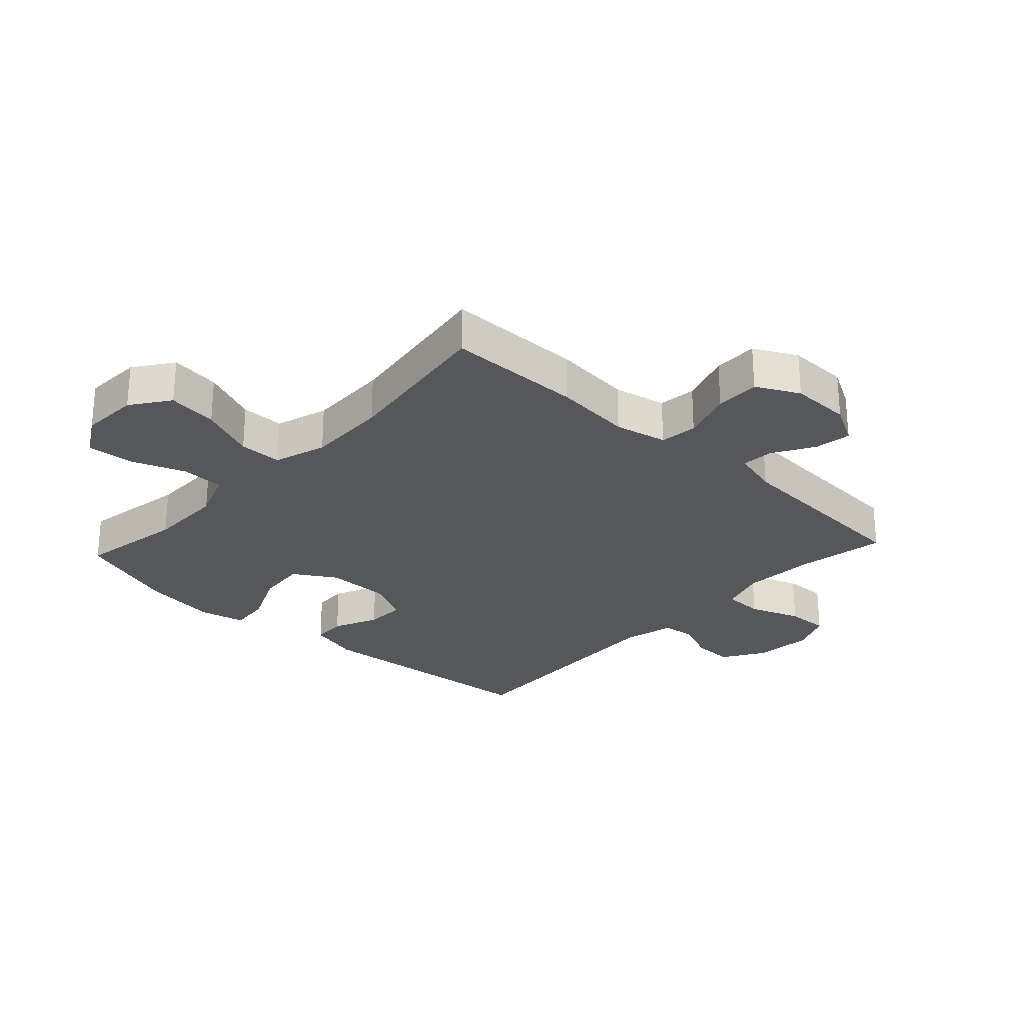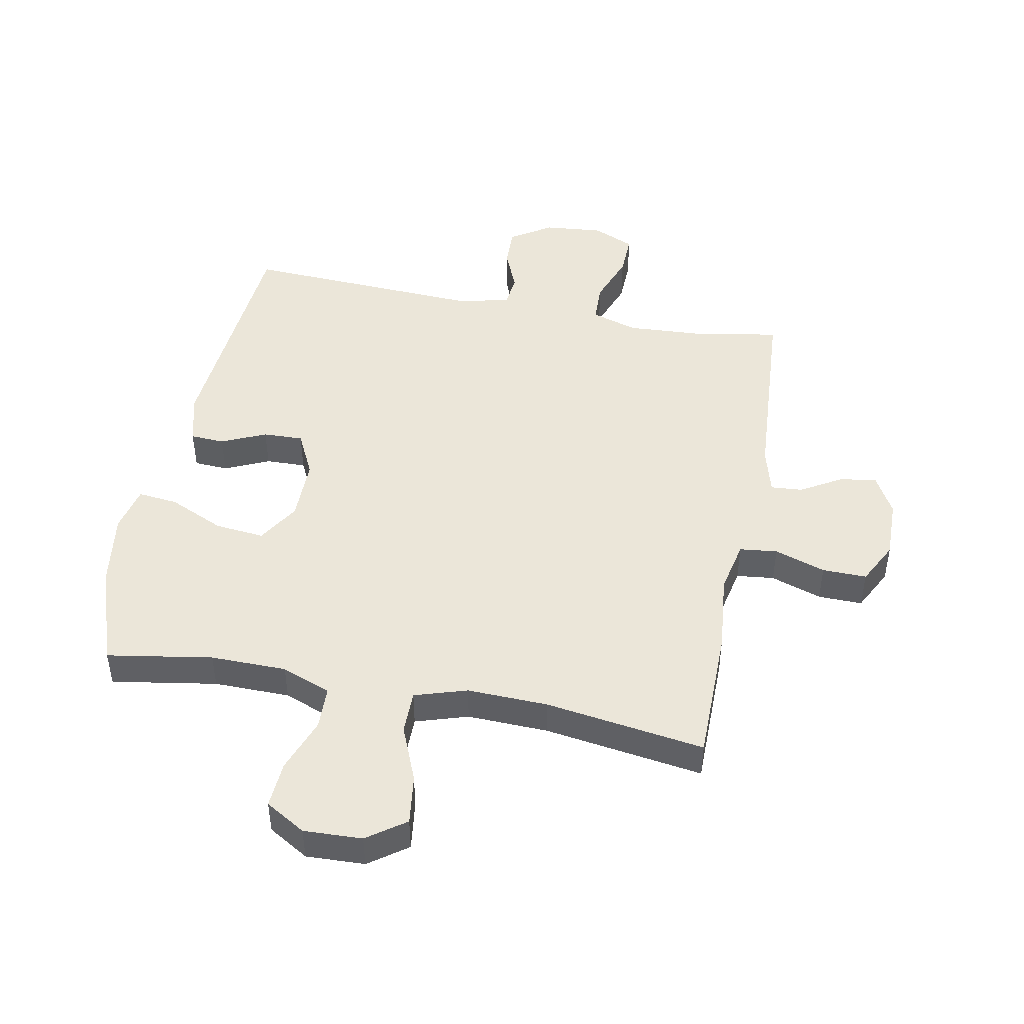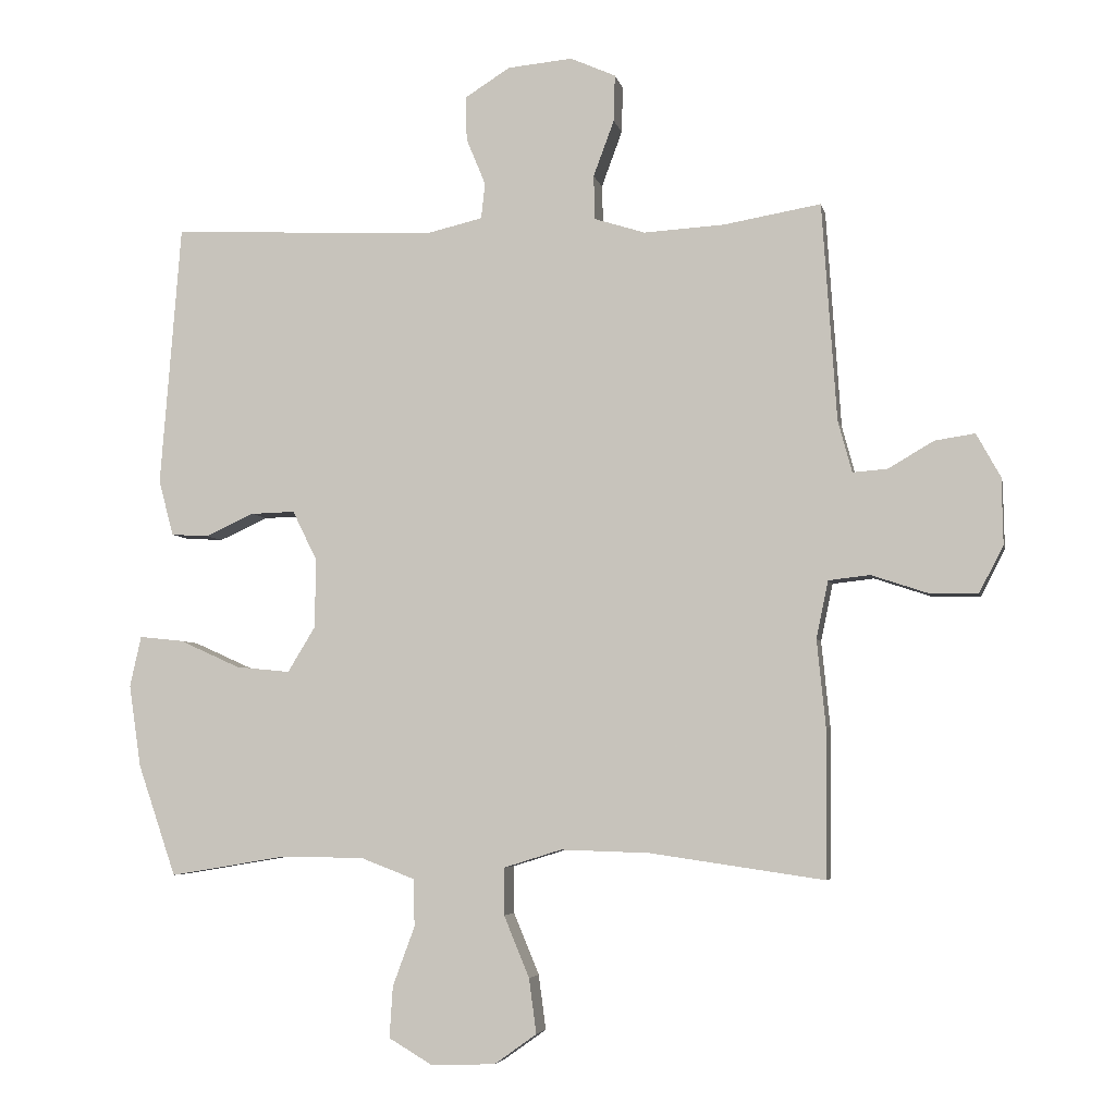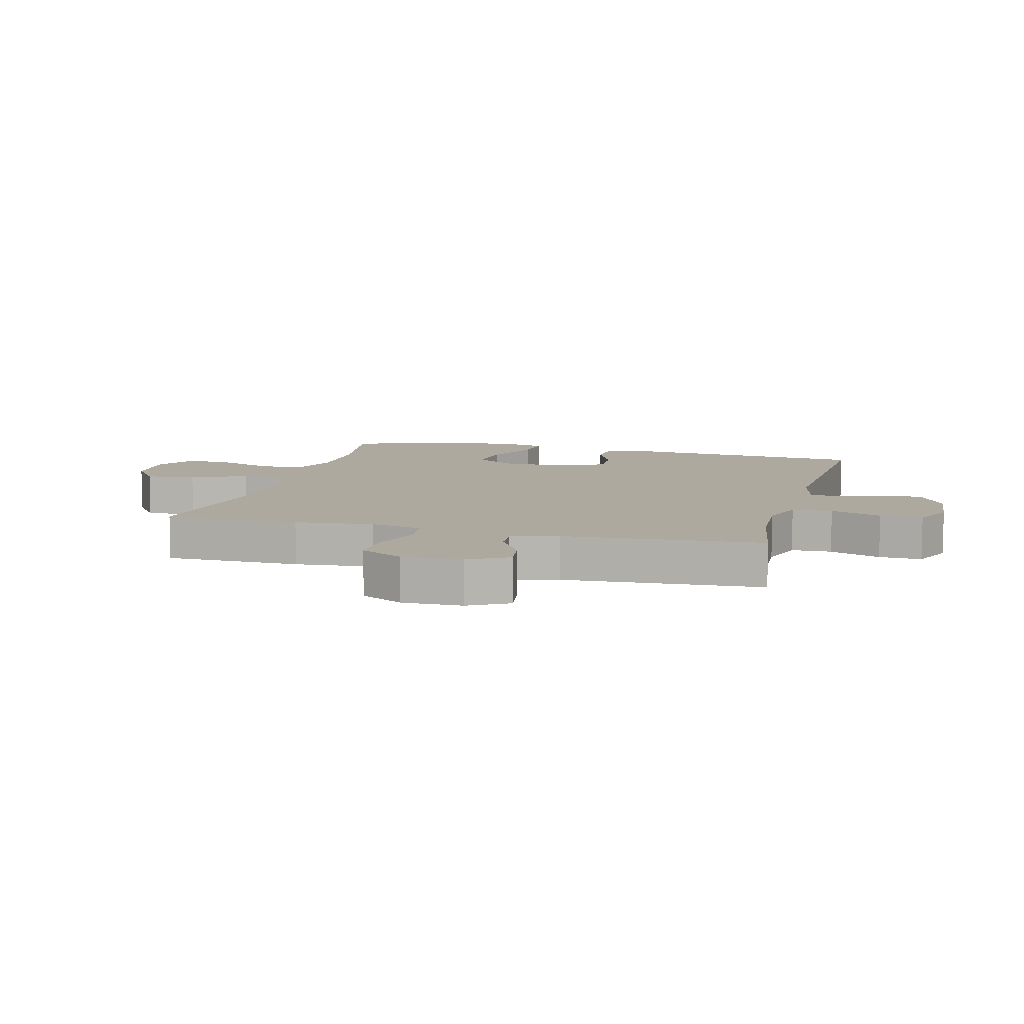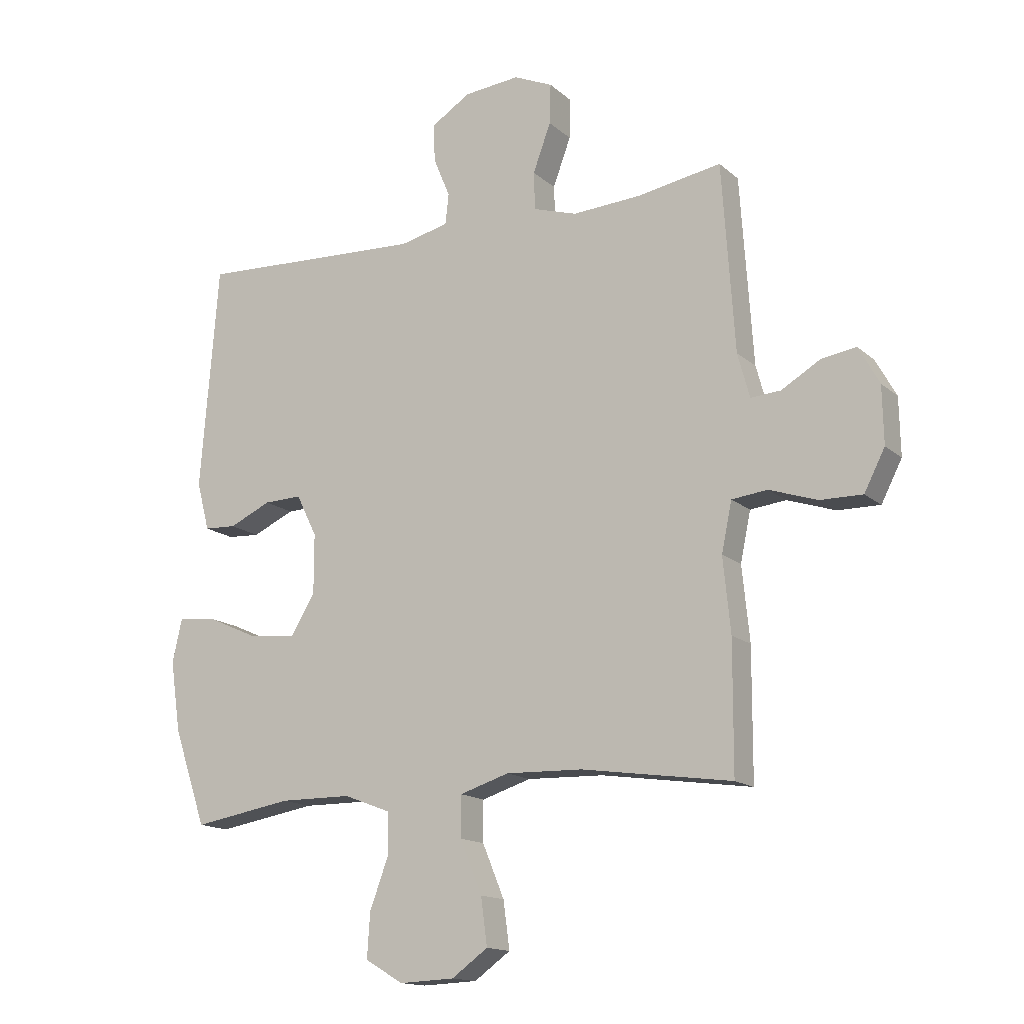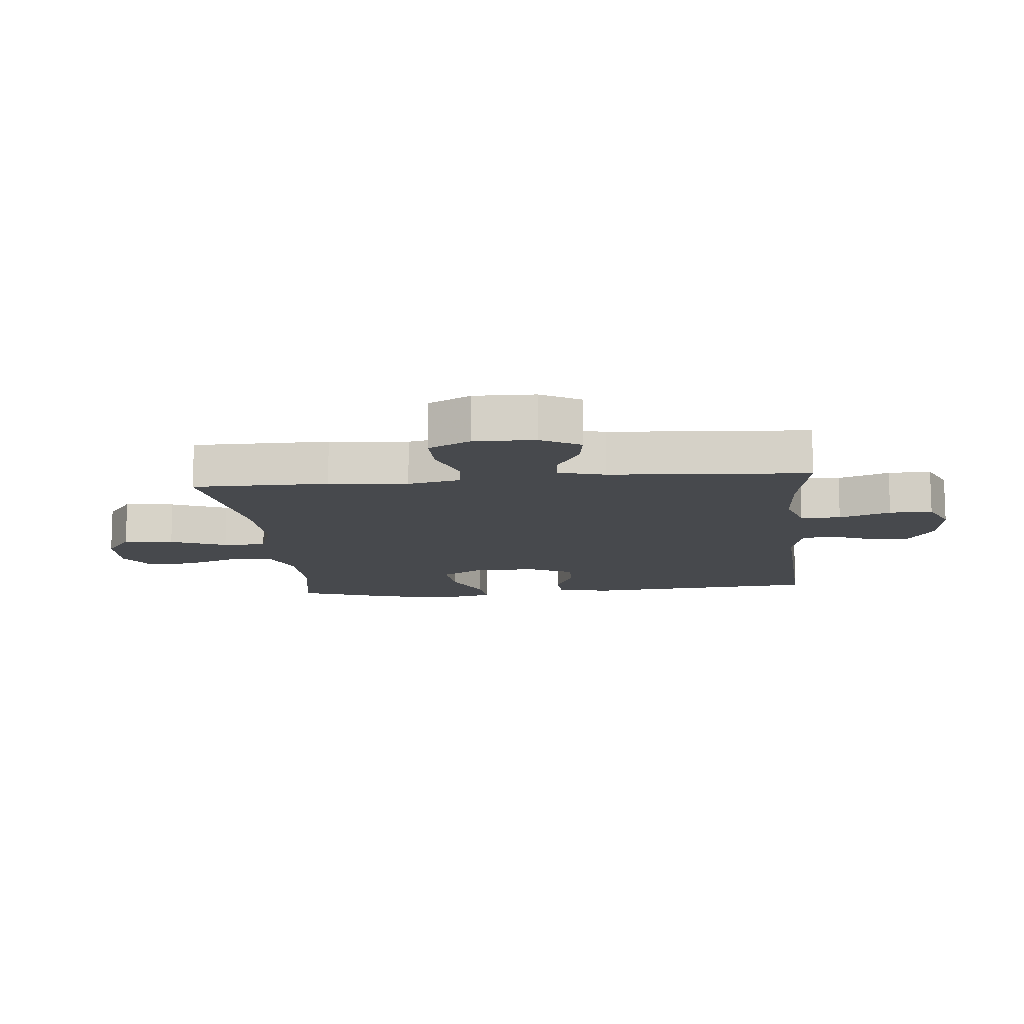
<metadata>
{"format":"obj","ext":"obj","renderer":"f3d","projection":"perspective","resolution":1024,"background":"white","views":[{"elev":-26.7,"azim":-132.8,"up":"+Y"},{"elev":46.9,"azim":-169.0,"up":"+Y"},{"elev":-4.8,"azim":-168.6,"up":"+Z"},{"elev":9.0,"azim":-75.1,"up":"+Y"},{"elev":-15.0,"azim":-149.9,"up":"+Z"},{"elev":-12.1,"azim":-84.4,"up":"+Y"}]}
</metadata>
<code>
v -0.5 0.07 -0.5
v -0.501 0.07 -0.277
v -0.488 0.07 -0.148
v -0.506 0.07 -0.062
v -0.568 0.07 -0.055
v -0.652 0.07 -0.083
v -0.725 0.07 -0.084
v -0.761 0.07 -0.014
v -0.759 0.07 0.085
v -0.723 0.07 0.15
v -0.663 0.07 0.141
v -0.595 0.07 0.101
v -0.543 0.07 0.097
v -0.522 0.07 0.174
v -0.5 0.07 0.5
v -0.354 0.07 0.475
v -0.234 0.07 0.468
v -0.158 0.07 0.492
v -0.156 0.07 0.558
v -0.187 0.07 0.642
v -0.189 0.07 0.712
v -0.121 0.07 0.742
v -0.024 0.07 0.733
v 0.044 0.07 0.69
v 0.042 0.07 0.624
v 0.013 0.07 0.554
v 0.019 0.07 0.501
v 0.104 0.07 0.481
v 0.5 0.07 0.5
v 0.531 0.07 0.108
v 0.509 0.07 0.024
v 0.453 0.07 0.021
v 0.38 0.07 0.054
v 0.314 0.07 0.056
v 0.278 0.07 -0.017
v 0.278 0.07 -0.121
v 0.32 0.07 -0.19
v 0.401 0.07 -0.182
v 0.492 0.07 -0.141
v 0.558 0.07 -0.134
v 0.575 0.07 -0.21
v 0.557 0.07 -0.333
v 0.5 0.07 -0.5
v 0.327 0.07 -0.471
v 0.202 0.07 -0.472
v 0.121 0.07 -0.503
v 0.119 0.07 -0.574
v 0.152 0.07 -0.663
v 0.157 0.07 -0.74
v 0.091 0.07 -0.779
v -0.005 0.07 -0.775
v -0.068 0.07 -0.73
v -0.057 0.07 -0.648
v -0.019 0.07 -0.556
v -0.019 0.07 -0.485
v -0.105 0.07 -0.458
v -0.238 0.07 -0.462
v -0.5 0 -0.5
v -0.501 0 -0.277
v -0.488 0 -0.148
v -0.506 0 -0.062
v -0.568 0 -0.055
v -0.652 0 -0.083
v -0.725 0 -0.084
v -0.761 0 -0.014
v -0.759 0 0.085
v -0.723 0 0.15
v -0.663 0 0.141
v -0.595 0 0.101
v -0.543 0 0.097
v -0.522 0 0.174
v -0.5 0 0.5
v -0.354 0 0.475
v -0.234 0 0.468
v -0.158 0 0.492
v -0.156 0 0.558
v -0.187 0 0.642
v -0.189 0 0.712
v -0.121 0 0.742
v -0.024 0 0.733
v 0.044 0 0.69
v 0.042 0 0.624
v 0.013 0 0.554
v 0.019 0 0.501
v 0.104 0 0.481
v 0.5 0 0.5
v 0.531 0 0.108
v 0.509 0 0.024
v 0.453 0 0.021
v 0.38 0 0.054
v 0.314 0 0.056
v 0.278 0 -0.017
v 0.278 0 -0.121
v 0.32 0 -0.19
v 0.401 0 -0.182
v 0.492 0 -0.141
v 0.558 0 -0.134
v 0.575 0 -0.21
v 0.557 0 -0.333
v 0.5 0 -0.5
v 0.327 0 -0.471
v 0.202 0 -0.472
v 0.121 0 -0.503
v 0.119 0 -0.574
v 0.152 0 -0.663
v 0.157 0 -0.74
v 0.091 0 -0.779
v -0.005 0 -0.775
v -0.068 0 -0.73
v -0.057 0 -0.648
v -0.019 0 -0.556
v -0.019 0 -0.485
v -0.105 0 -0.458
v -0.238 0 -0.462
f 52 53 54
f 51 52 54
f 50 51 54
f 49 50 54
f 48 49 54
f 47 48 54
f 46 47 54 55
f 45 46 55 56
f 42 43 44
f 41 42 44
f 40 41 44
f 39 40 44
f 38 39 44
f 44 45 56
f 38 44 56
f 37 38 56
f 31 32 33
f 30 31 33
f 29 30 33
f 28 29 33
f 27 28 33 34
f 24 25 26
f 23 24 26
f 22 23 26
f 21 22 26
f 20 21 26
f 19 20 26
f 18 19 26 27
f 27 34 35
f 18 27 35
f 17 18 35
f 14 15 16
f 17 35 36
f 16 17 36
f 14 16 36
f 13 14 36
f 10 11 12
f 9 10 12
f 8 9 12
f 7 8 12
f 6 7 12
f 5 6 12
f 57 1 2 3
f 57 3 4
f 56 57 4
f 37 56 4
f 36 37 4
f 12 13 36
f 5 12 36
f 4 5 36
f 111 110 109
f 111 109 108
f 111 108 107
f 111 107 106
f 111 106 105
f 111 105 104
f 112 111 104 103
f 113 112 103 102
f 101 100 99
f 101 99 98
f 101 98 97
f 101 97 96
f 101 96 95
f 113 102 101
f 113 101 95
f 113 95 94
f 90 89 88
f 90 88 87
f 90 87 86
f 90 86 85
f 91 90 85 84
f 83 82 81
f 83 81 80
f 83 80 79
f 83 79 78
f 83 78 77
f 83 77 76
f 84 83 76 75
f 92 91 84
f 92 84 75
f 92 75 74
f 73 72 71
f 93 92 74
f 93 74 73
f 93 73 71
f 93 71 70
f 69 68 67
f 69 67 66
f 69 66 65
f 69 65 64
f 69 64 63
f 69 63 62
f 60 59 58 114
f 61 60 114
f 61 114 113
f 61 113 94
f 61 94 93
f 93 70 69
f 93 69 62
f 93 62 61
f 1 58 59 2
f 2 59 60 3
f 3 60 61 4
f 4 61 62 5
f 5 62 63 6
f 6 63 64 7
f 7 64 65 8
f 8 65 66 9
f 9 66 67 10
f 10 67 68 11
f 11 68 69 12
f 12 69 70 13
f 13 70 71 14
f 14 71 72 15
f 15 72 73 16
f 16 73 74 17
f 17 74 75 18
f 18 75 76 19
f 19 76 77 20
f 20 77 78 21
f 21 78 79 22
f 22 79 80 23
f 23 80 81 24
f 24 81 82 25
f 25 82 83 26
f 26 83 84 27
f 27 84 85 28
f 28 85 86 29
f 29 86 87 30
f 30 87 88 31
f 31 88 89 32
f 32 89 90 33
f 33 90 91 34
f 34 91 92 35
f 35 92 93 36
f 36 93 94 37
f 37 94 95 38
f 38 95 96 39
f 39 96 97 40
f 40 97 98 41
f 41 98 99 42
f 42 99 100 43
f 43 100 101 44
f 44 101 102 45
f 45 102 103 46
f 46 103 104 47
f 47 104 105 48
f 48 105 106 49
f 49 106 107 50
f 50 107 108 51
f 51 108 109 52
f 52 109 110 53
f 53 110 111 54
f 54 111 112 55
f 55 112 113 56
f 56 113 114 57
f 57 114 58 1

</code>
